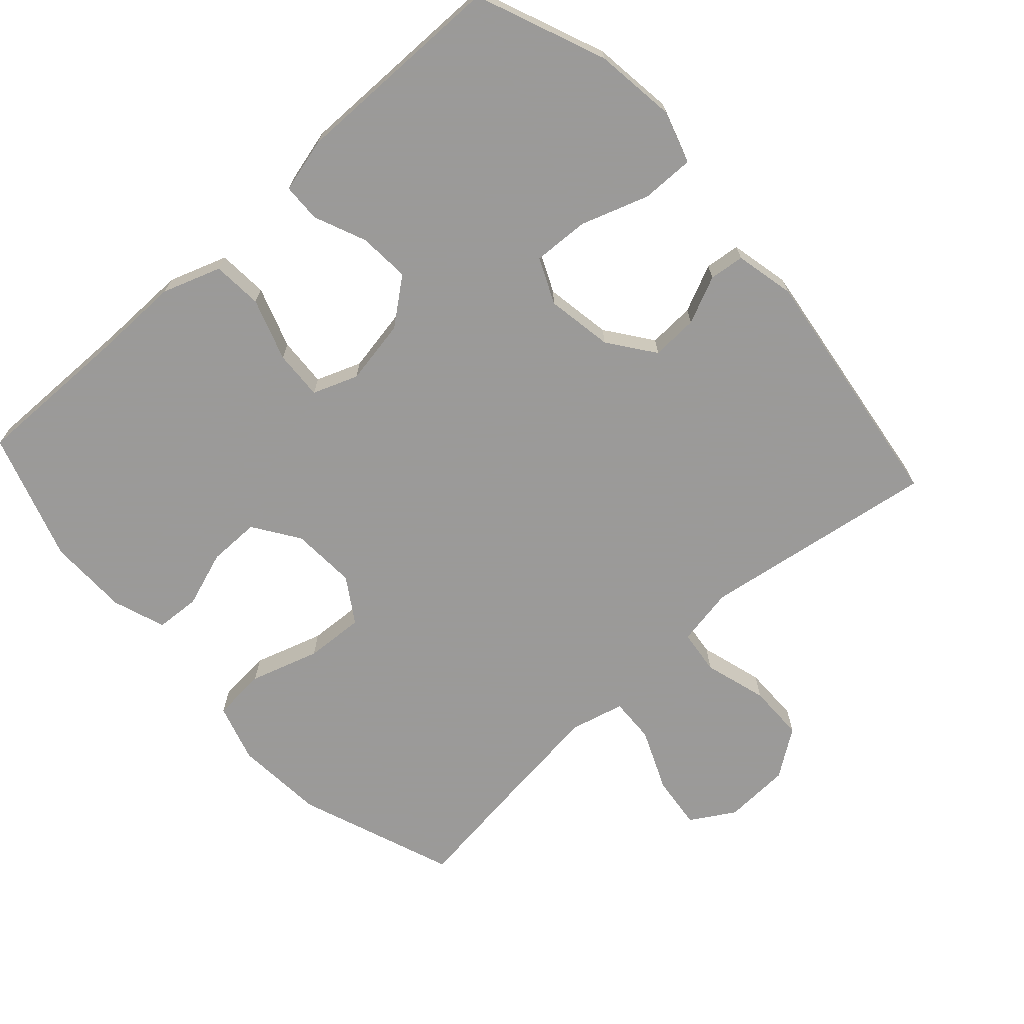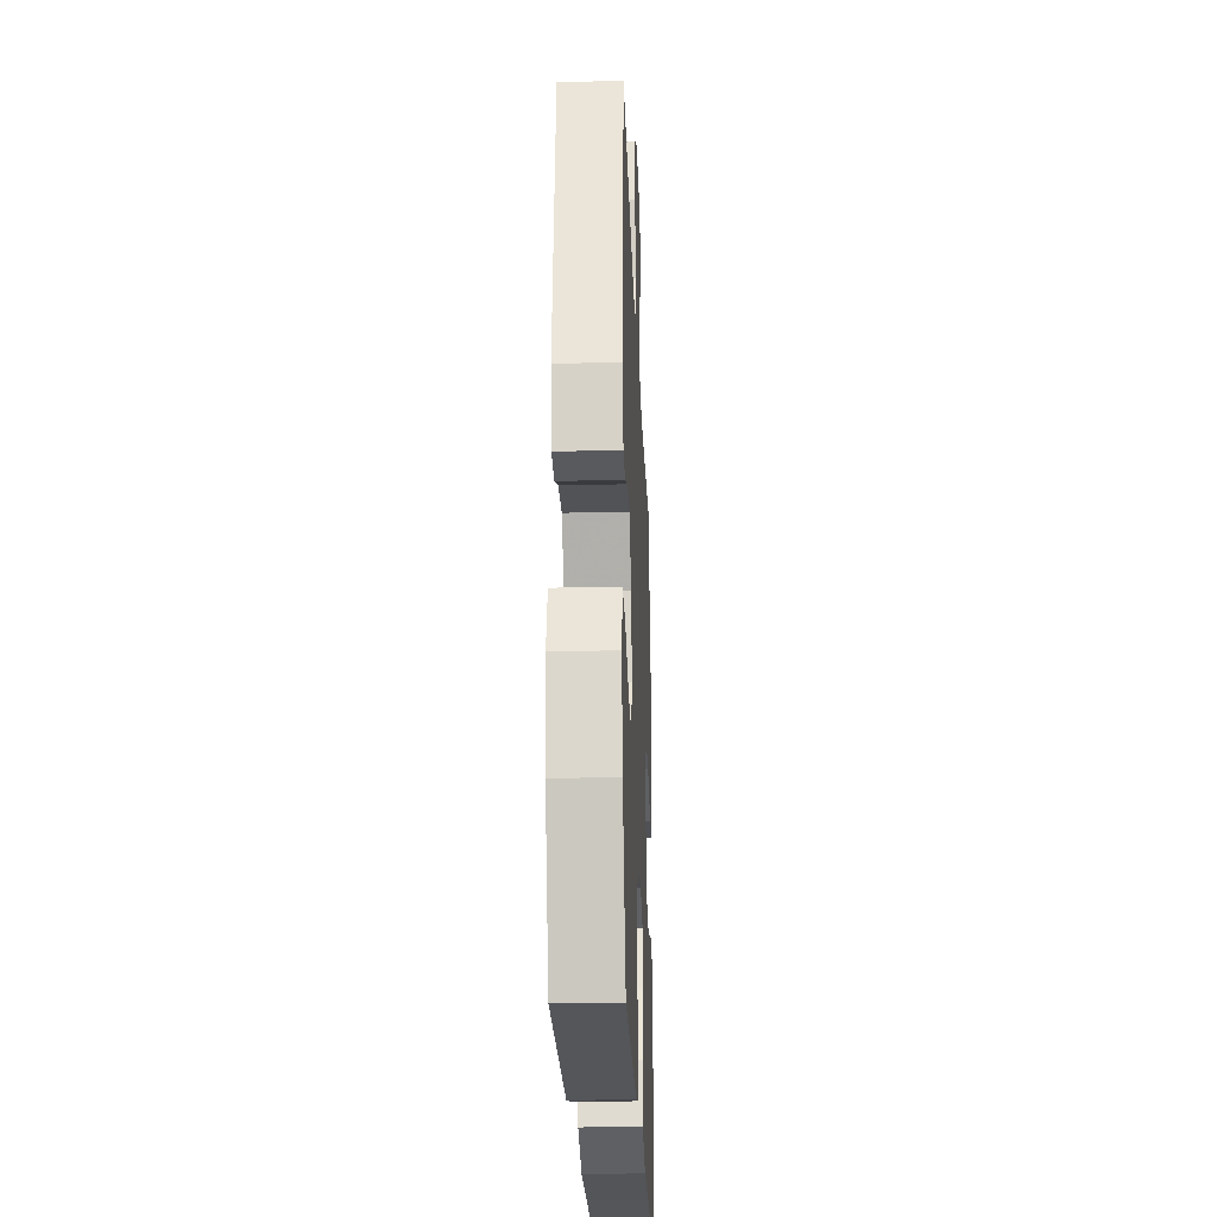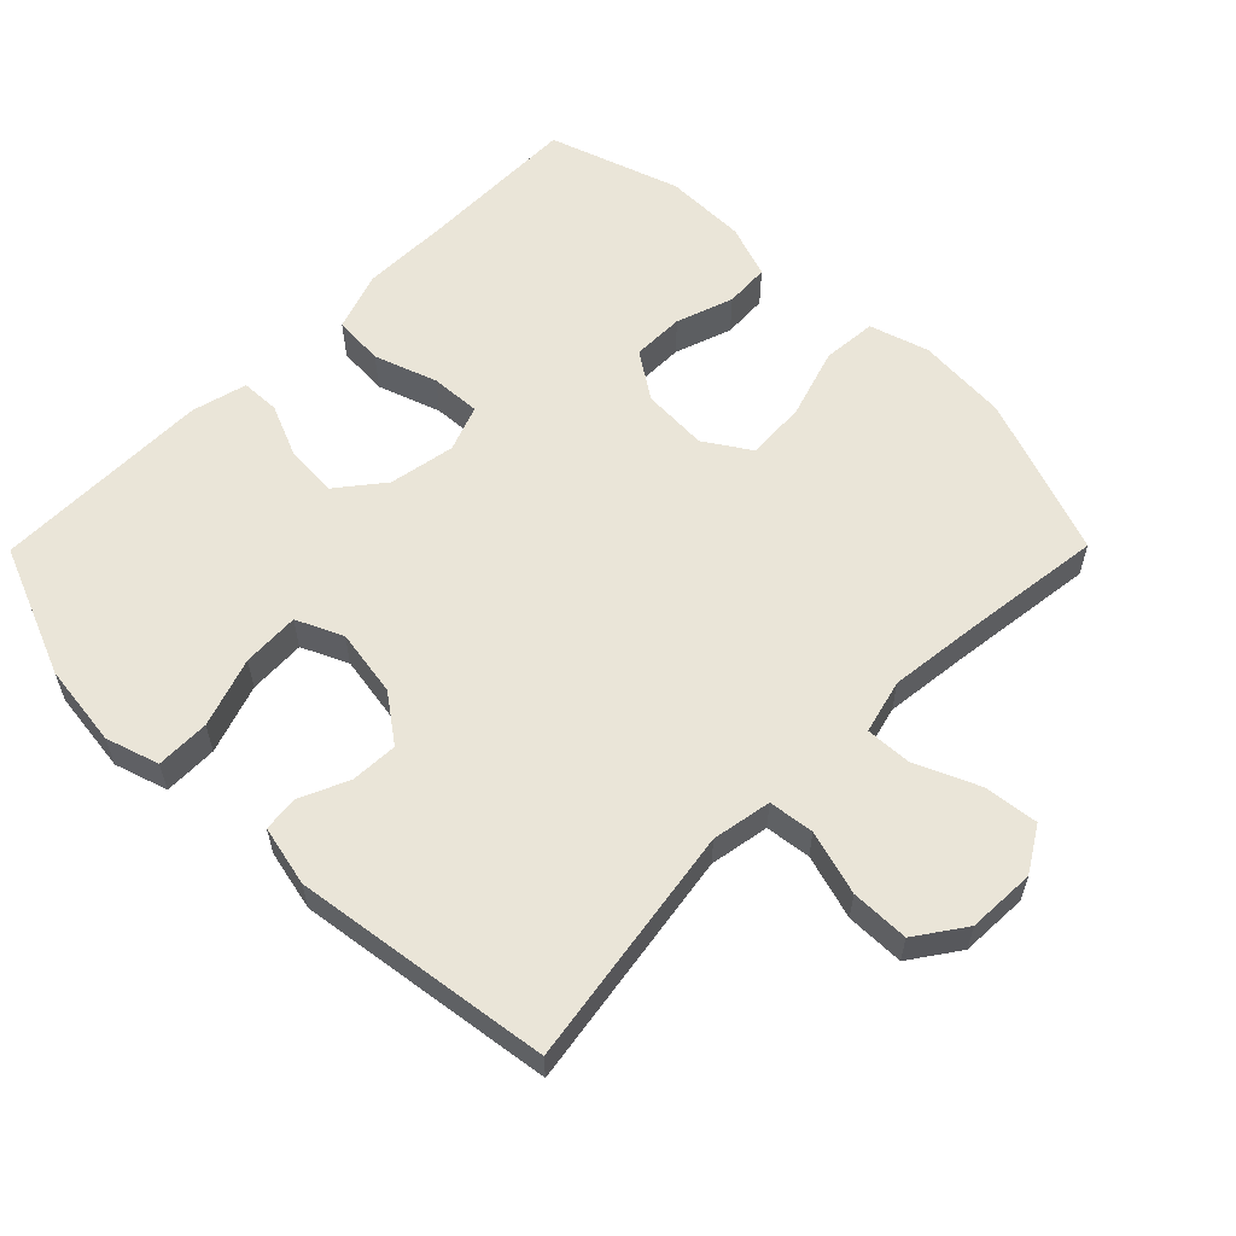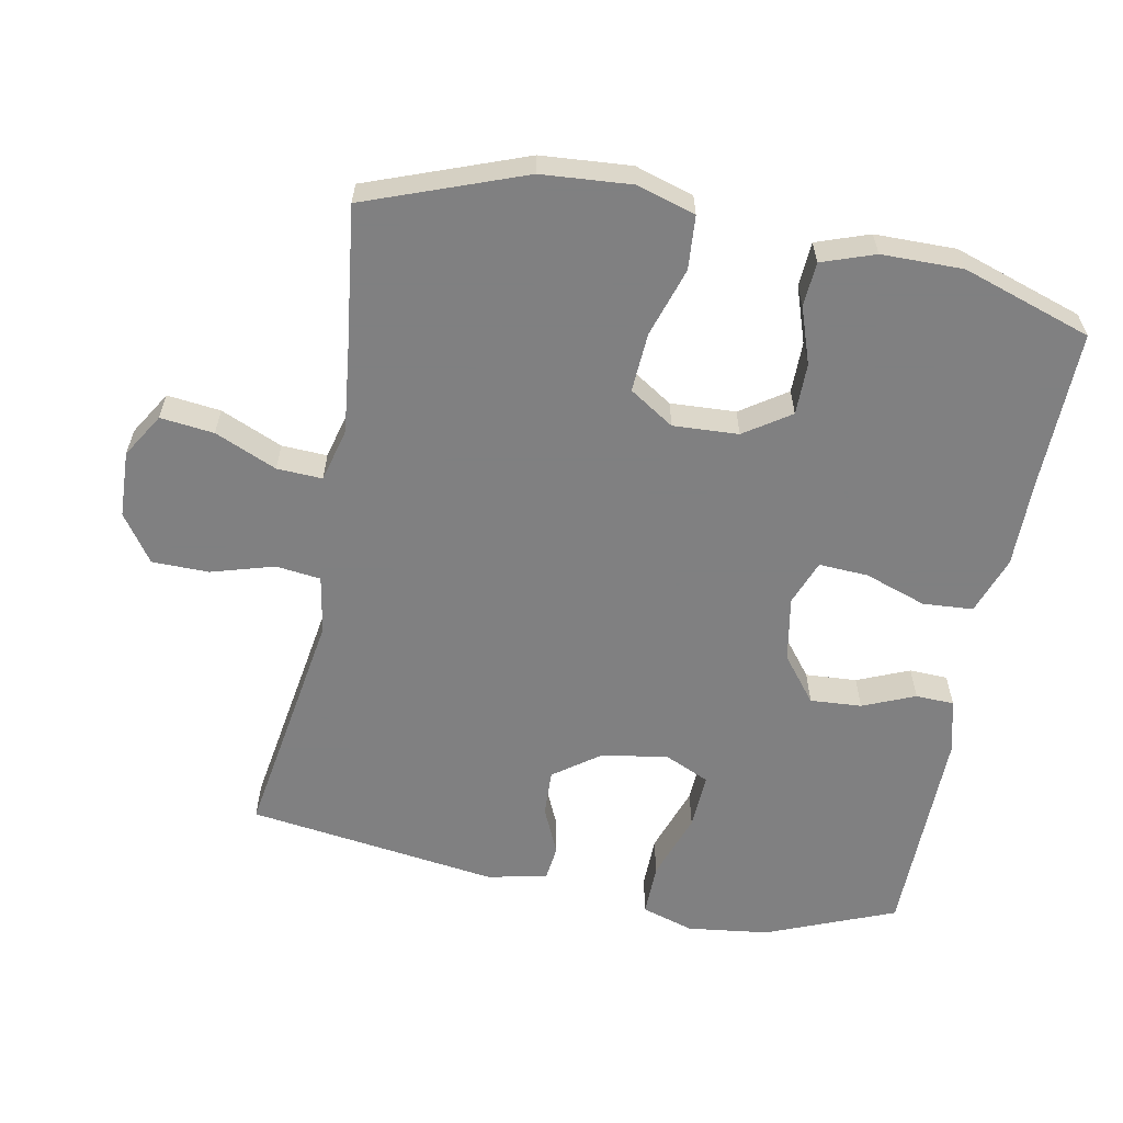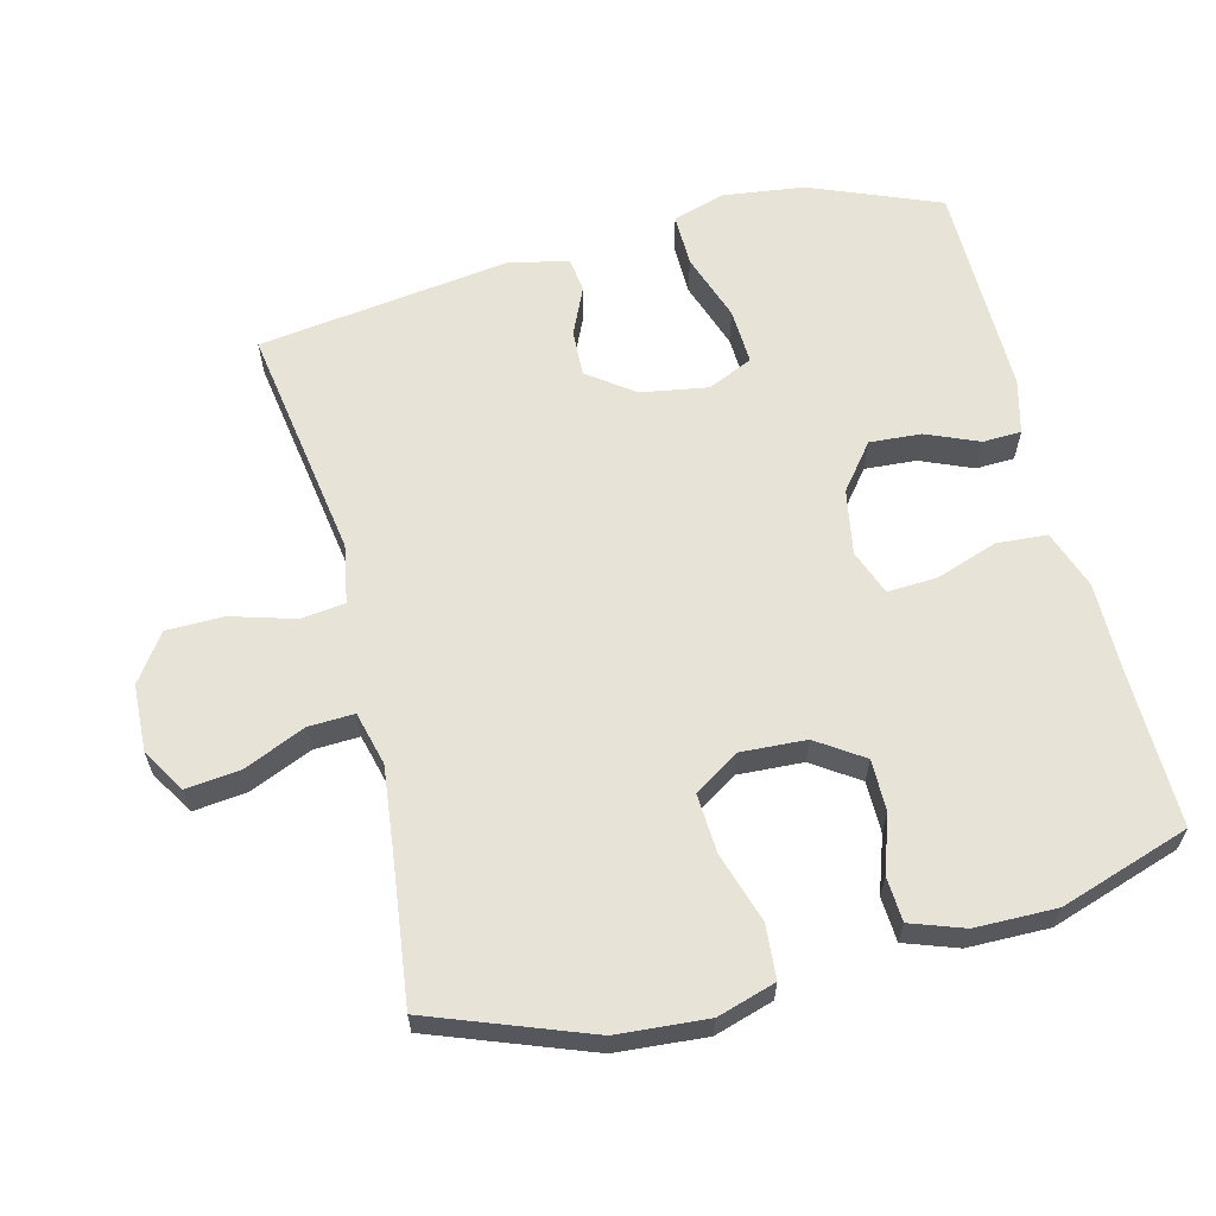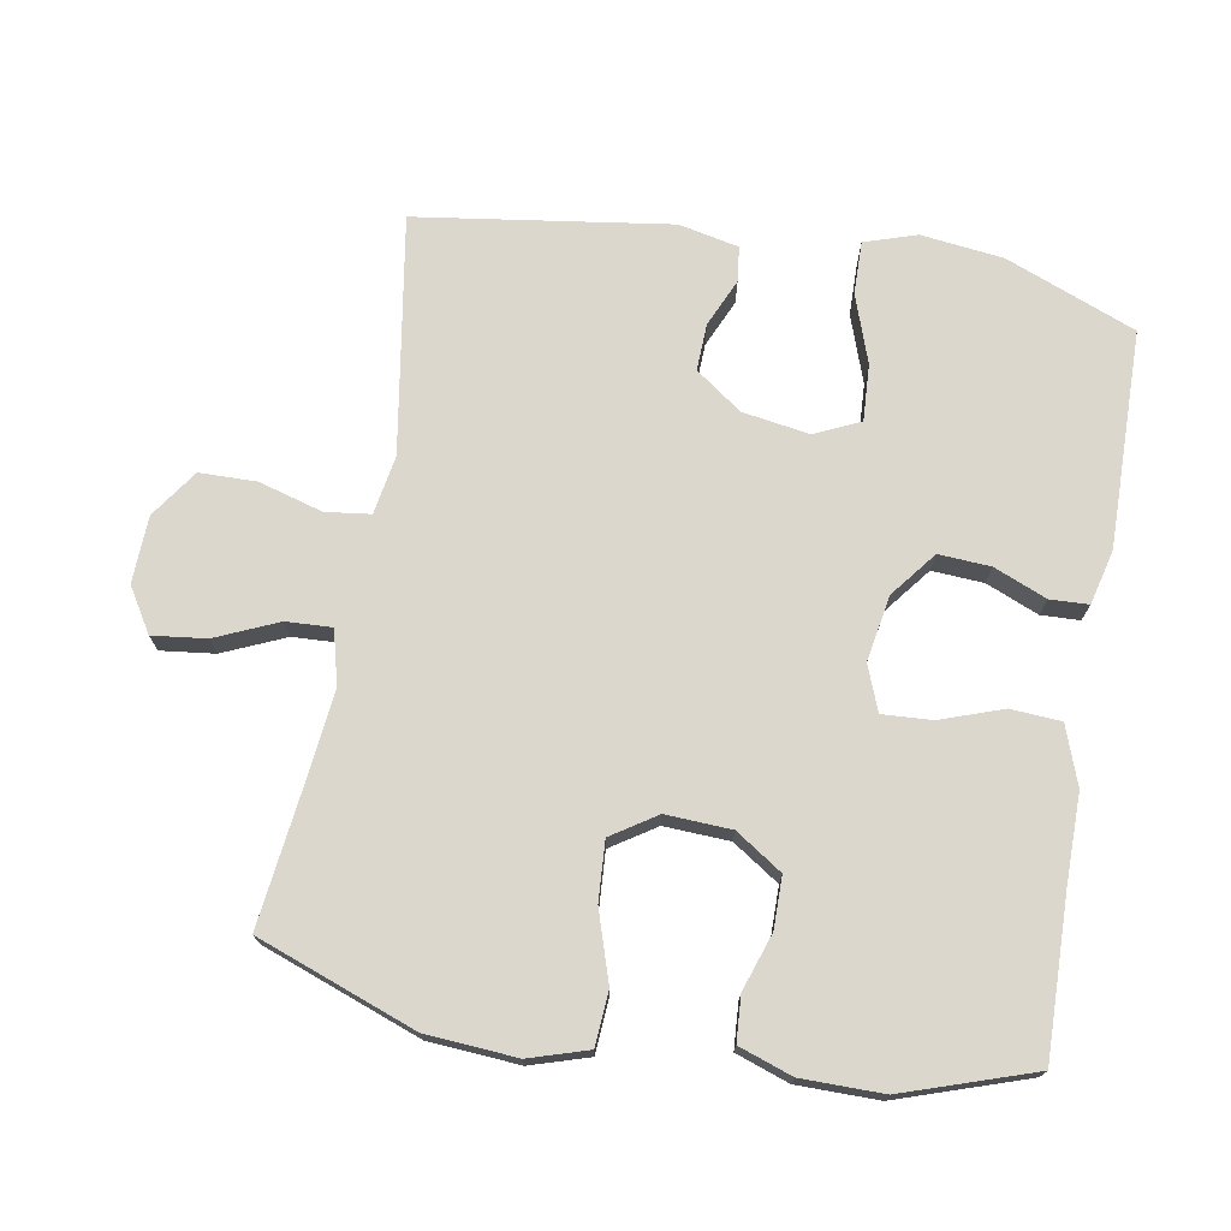
<metadata>
{"format":"obj","ext":"obj","renderer":"f3d","projection":"perspective","resolution":1024,"background":"white","views":[{"elev":-69.5,"azim":-137.7,"up":"+Y"},{"elev":-24.9,"azim":-87.8,"up":"+Z"},{"elev":58.7,"azim":-45.3,"up":"+Y"},{"elev":-60.0,"azim":79.1,"up":"+Y"},{"elev":62.1,"azim":75.9,"up":"+Y"},{"elev":72.9,"azim":99.7,"up":"+Y"}]}
</metadata>
<code>
v -0.5 0.07 -0.5
v -0.576 0.07 -0.312
v -0.591 0.07 -0.193
v -0.567 0.07 -0.117
v -0.49 0.07 -0.118
v -0.391 0.07 -0.152
v -0.309 0.07 -0.156
v -0.279 0.07 -0.09
v -0.295 0.07 0.007
v -0.344 0.07 0.074
v -0.412 0.07 0.071
v -0.481 0.07 0.04
v -0.532 0.07 0.046
v -0.551 0.07 0.133
v -0.5 0.07 0.5
v -0.284 0.07 0.466
v -0.156 0.07 0.446
v -0.071 0.07 0.461
v -0.063 0.07 0.526
v -0.09 0.07 0.618
v -0.089 0.07 0.701
v -0.02 0.07 0.749
v 0.077 0.07 0.753
v 0.141 0.07 0.714
v 0.132 0.07 0.636
v 0.093 0.07 0.546
v 0.09 0.07 0.48
v 0.168 0.07 0.46
v 0.292 0.07 0.474
v 0.5 0.07 0.5
v 0.585 0.07 0.271
v 0.595 0.07 0.14
v 0.569 0.07 0.055
v 0.491 0.07 0.049
v 0.39 0.07 0.081
v 0.304 0.07 0.086
v 0.262 0.07 0.021
v 0.267 0.07 -0.074
v 0.312 0.07 -0.141
v 0.387 0.07 -0.141
v 0.469 0.07 -0.113
v 0.534 0.07 -0.117
v 0.561 0.07 -0.194
v 0.562 0.07 -0.312
v 0.5 0.07 -0.5
v 0.27 0.07 -0.496
v 0.141 0.07 -0.497
v 0.056 0.07 -0.467
v 0.051 0.07 -0.394
v 0.082 0.07 -0.304
v 0.086 0.07 -0.232
v 0.02 0.07 -0.207
v -0.075 0.07 -0.224
v -0.141 0.07 -0.276
v -0.136 0.07 -0.351
v -0.104 0.07 -0.427
v -0.106 0.07 -0.483
v -0.185 0.07 -0.503
v -0.5 0 -0.5
v -0.576 0 -0.312
v -0.591 0 -0.193
v -0.567 0 -0.117
v -0.49 0 -0.118
v -0.391 0 -0.152
v -0.309 0 -0.156
v -0.279 0 -0.09
v -0.295 0 0.007
v -0.344 0 0.074
v -0.412 0 0.071
v -0.481 0 0.04
v -0.532 0 0.046
v -0.551 0 0.133
v -0.5 0 0.5
v -0.284 0 0.466
v -0.156 0 0.446
v -0.071 0 0.461
v -0.063 0 0.526
v -0.09 0 0.618
v -0.089 0 0.701
v -0.02 0 0.749
v 0.077 0 0.753
v 0.141 0 0.714
v 0.132 0 0.636
v 0.093 0 0.546
v 0.09 0 0.48
v 0.168 0 0.46
v 0.292 0 0.474
v 0.5 0 0.5
v 0.585 0 0.271
v 0.595 0 0.14
v 0.569 0 0.055
v 0.491 0 0.049
v 0.39 0 0.081
v 0.304 0 0.086
v 0.262 0 0.021
v 0.267 0 -0.074
v 0.312 0 -0.141
v 0.387 0 -0.141
v 0.469 0 -0.113
v 0.534 0 -0.117
v 0.561 0 -0.194
v 0.562 0 -0.312
v 0.5 0 -0.5
v 0.27 0 -0.496
v 0.141 0 -0.497
v 0.056 0 -0.467
v 0.051 0 -0.394
v 0.082 0 -0.304
v 0.086 0 -0.232
v 0.02 0 -0.207
v -0.075 0 -0.224
v -0.141 0 -0.276
v -0.136 0 -0.351
v -0.104 0 -0.427
v -0.106 0 -0.483
v -0.185 0 -0.503
f 4 5 6
f 3 4 6
f 2 3 6
f 1 2 6
f 58 1 6
f 57 58 6
f 56 57 6
f 55 56 6
f 54 55 6 7
f 53 54 7 8
f 52 53 8 9
f 51 52 9 10
f 48 49 50
f 47 48 50
f 46 47 50
f 45 46 50
f 44 45 50
f 43 44 50
f 42 43 50
f 41 42 50
f 40 41 50
f 39 40 50 51
f 38 39 51 10
f 33 34 35
f 32 33 35
f 31 32 35
f 30 31 35
f 29 30 35
f 28 29 35 36
f 27 28 36 37
f 24 25 26
f 23 24 26
f 22 23 26
f 21 22 26
f 20 21 26
f 19 20 26
f 18 19 26 27
f 37 38 10
f 27 37 10
f 18 27 10
f 17 18 10
f 14 15 16
f 13 14 16
f 12 13 16
f 11 12 16
f 10 11 16 17
f 64 63 62
f 64 62 61
f 64 61 60
f 64 60 59
f 64 59 116
f 64 116 115
f 64 115 114
f 64 114 113
f 65 64 113 112
f 66 65 112 111
f 67 66 111 110
f 68 67 110 109
f 108 107 106
f 108 106 105
f 108 105 104
f 108 104 103
f 108 103 102
f 108 102 101
f 108 101 100
f 108 100 99
f 108 99 98
f 109 108 98 97
f 68 109 97 96
f 93 92 91
f 93 91 90
f 93 90 89
f 93 89 88
f 93 88 87
f 94 93 87 86
f 95 94 86 85
f 84 83 82
f 84 82 81
f 84 81 80
f 84 80 79
f 84 79 78
f 84 78 77
f 85 84 77 76
f 68 96 95
f 68 95 85
f 68 85 76
f 68 76 75
f 74 73 72
f 74 72 71
f 74 71 70
f 74 70 69
f 75 74 69 68
f 1 59 60 2
f 2 60 61 3
f 3 61 62 4
f 4 62 63 5
f 5 63 64 6
f 6 64 65 7
f 7 65 66 8
f 8 66 67 9
f 9 67 68 10
f 10 68 69 11
f 11 69 70 12
f 12 70 71 13
f 13 71 72 14
f 14 72 73 15
f 15 73 74 16
f 16 74 75 17
f 17 75 76 18
f 18 76 77 19
f 19 77 78 20
f 20 78 79 21
f 21 79 80 22
f 22 80 81 23
f 23 81 82 24
f 24 82 83 25
f 25 83 84 26
f 26 84 85 27
f 27 85 86 28
f 28 86 87 29
f 29 87 88 30
f 30 88 89 31
f 31 89 90 32
f 32 90 91 33
f 33 91 92 34
f 34 92 93 35
f 35 93 94 36
f 36 94 95 37
f 37 95 96 38
f 38 96 97 39
f 39 97 98 40
f 40 98 99 41
f 41 99 100 42
f 42 100 101 43
f 43 101 102 44
f 44 102 103 45
f 45 103 104 46
f 46 104 105 47
f 47 105 106 48
f 48 106 107 49
f 49 107 108 50
f 50 108 109 51
f 51 109 110 52
f 52 110 111 53
f 53 111 112 54
f 54 112 113 55
f 55 113 114 56
f 56 114 115 57
f 57 115 116 58
f 58 116 59 1

</code>
